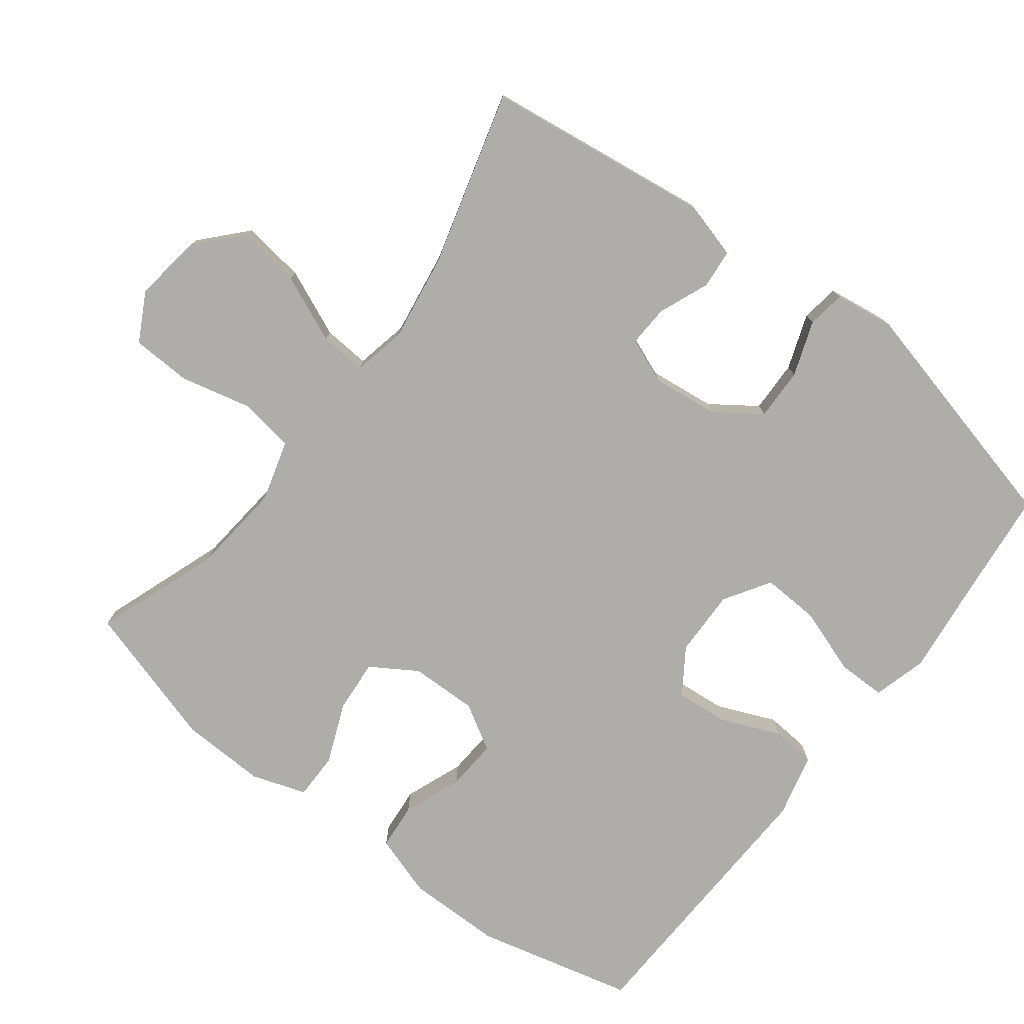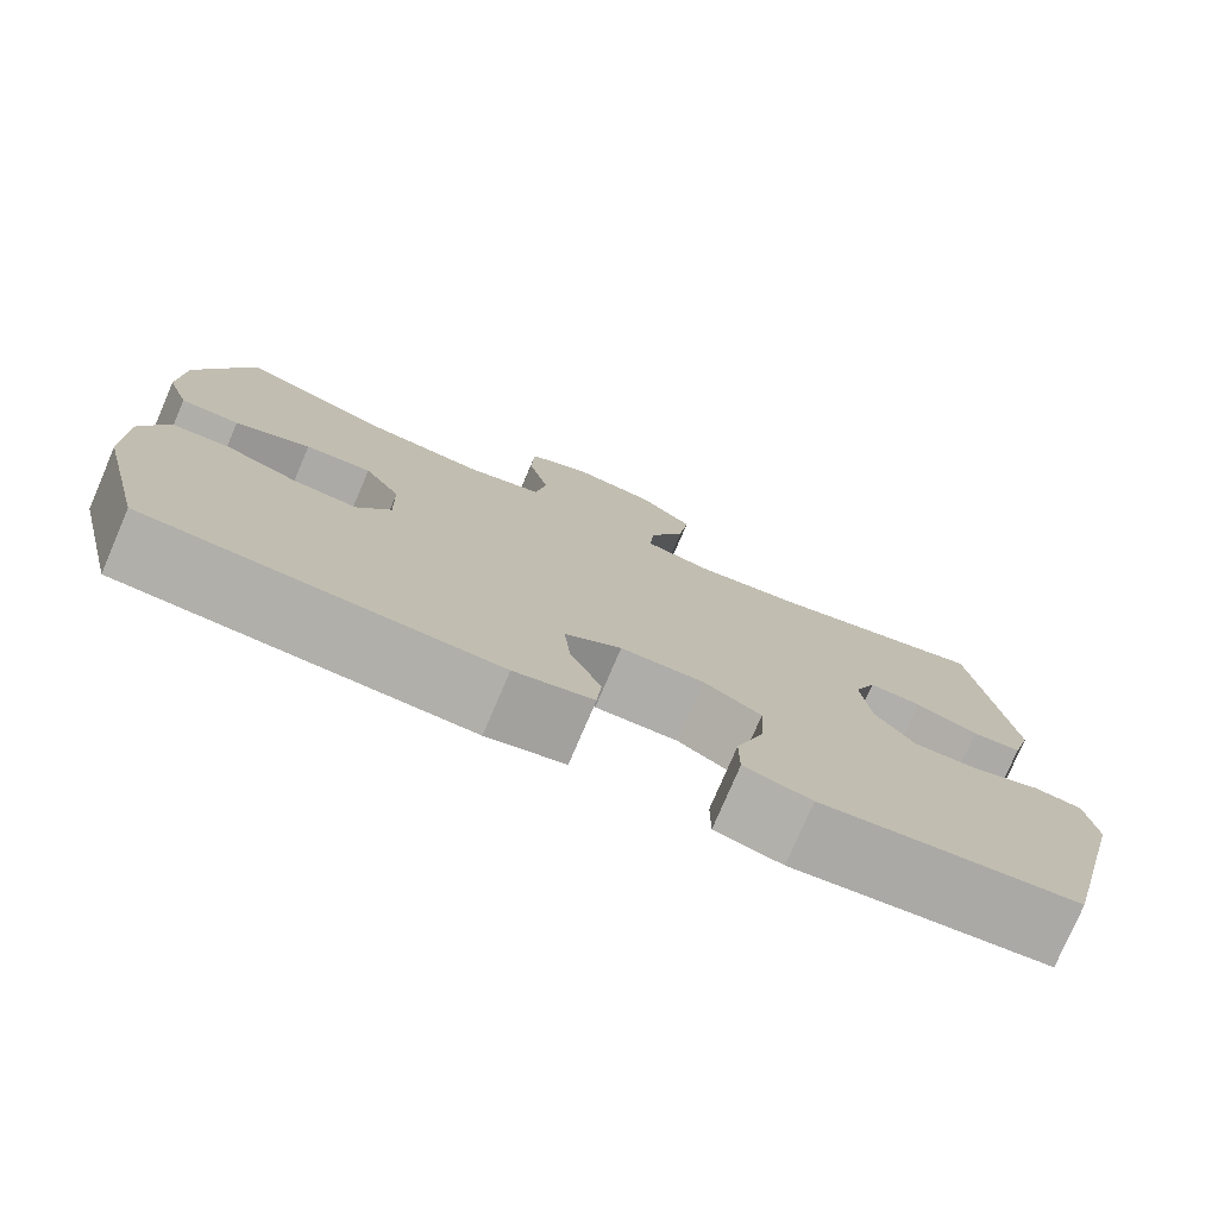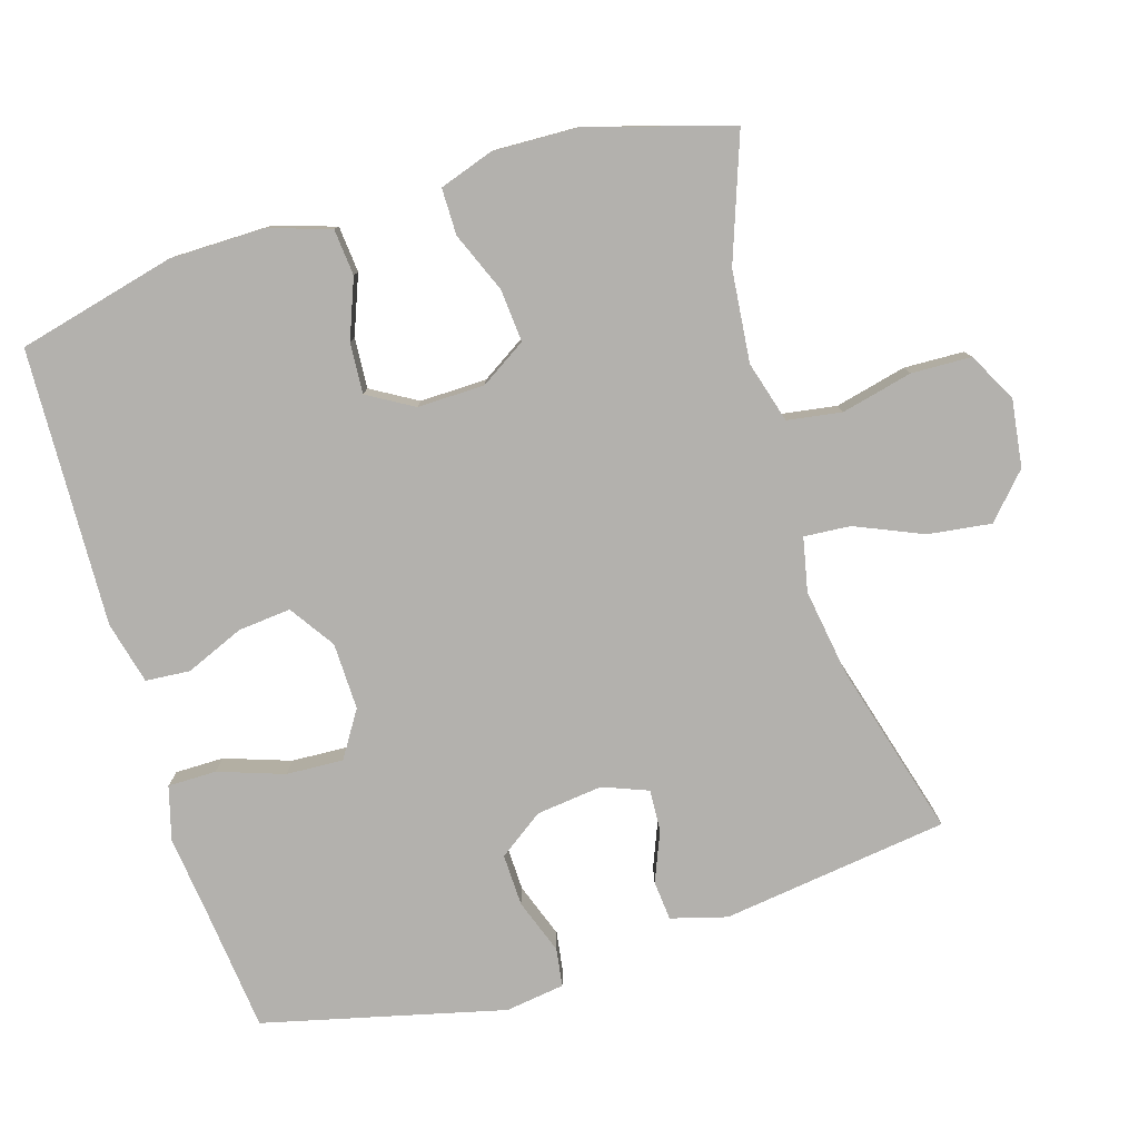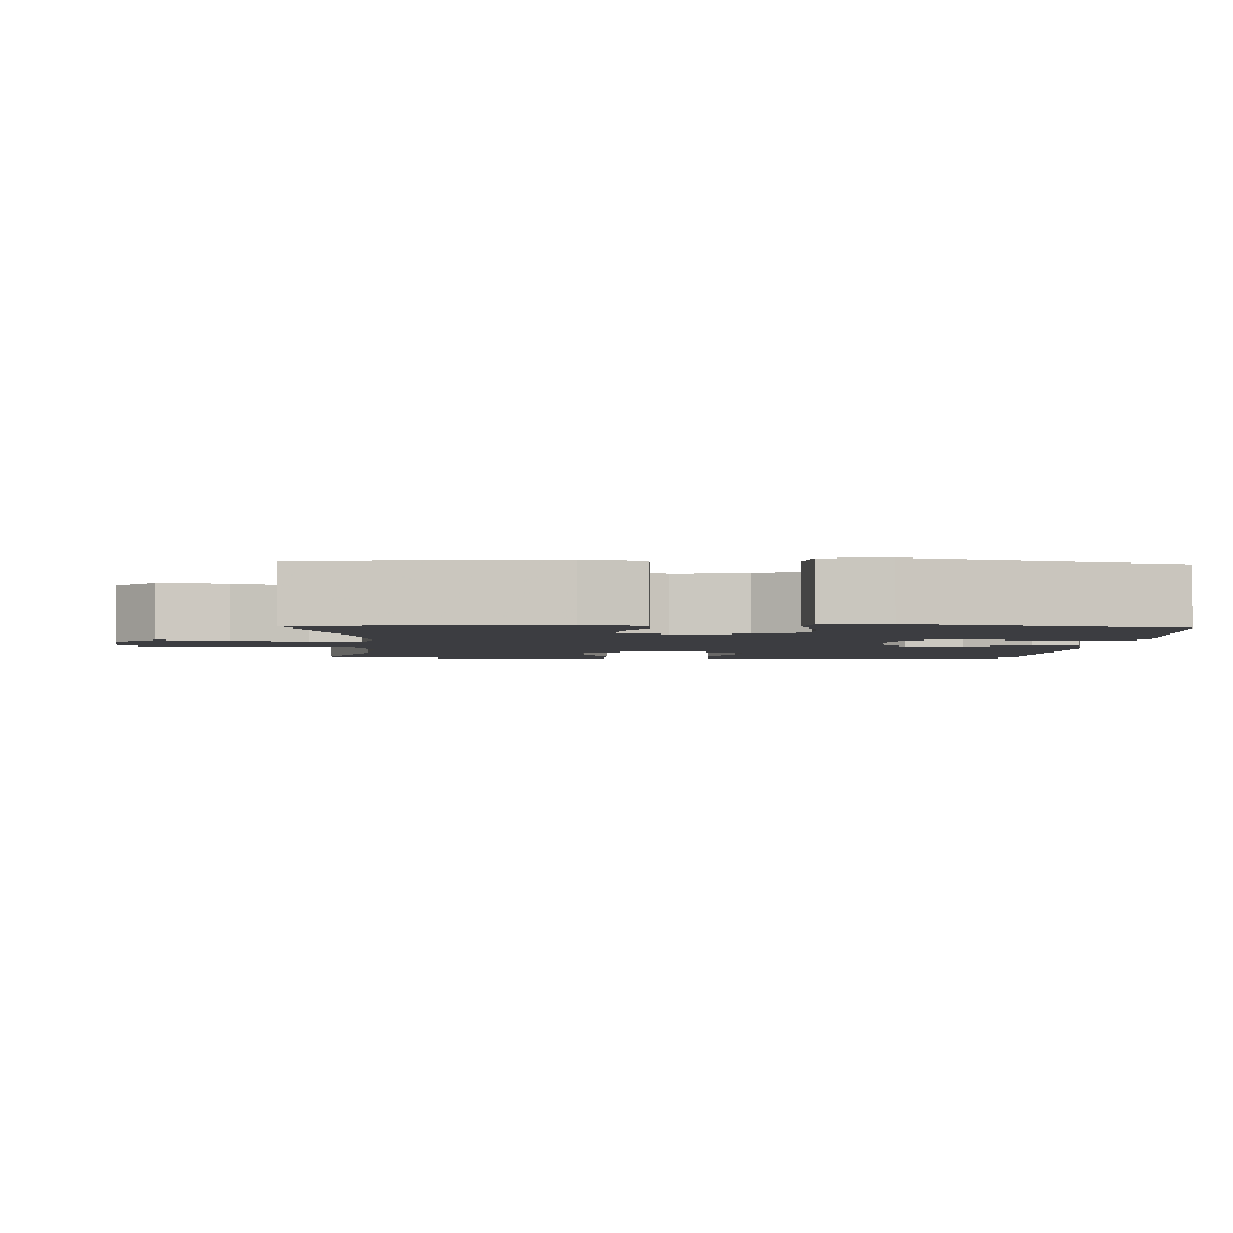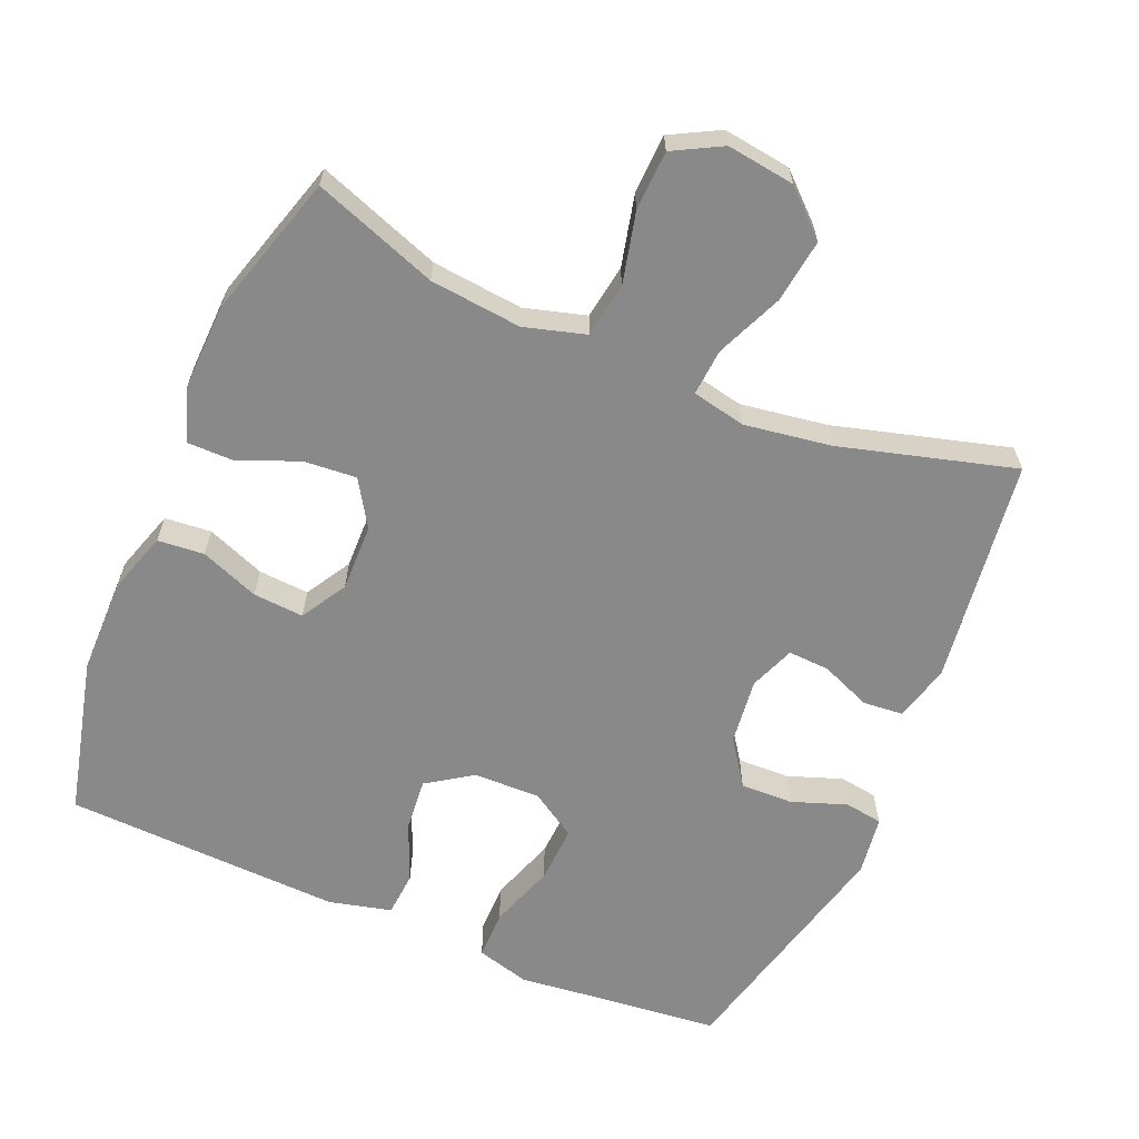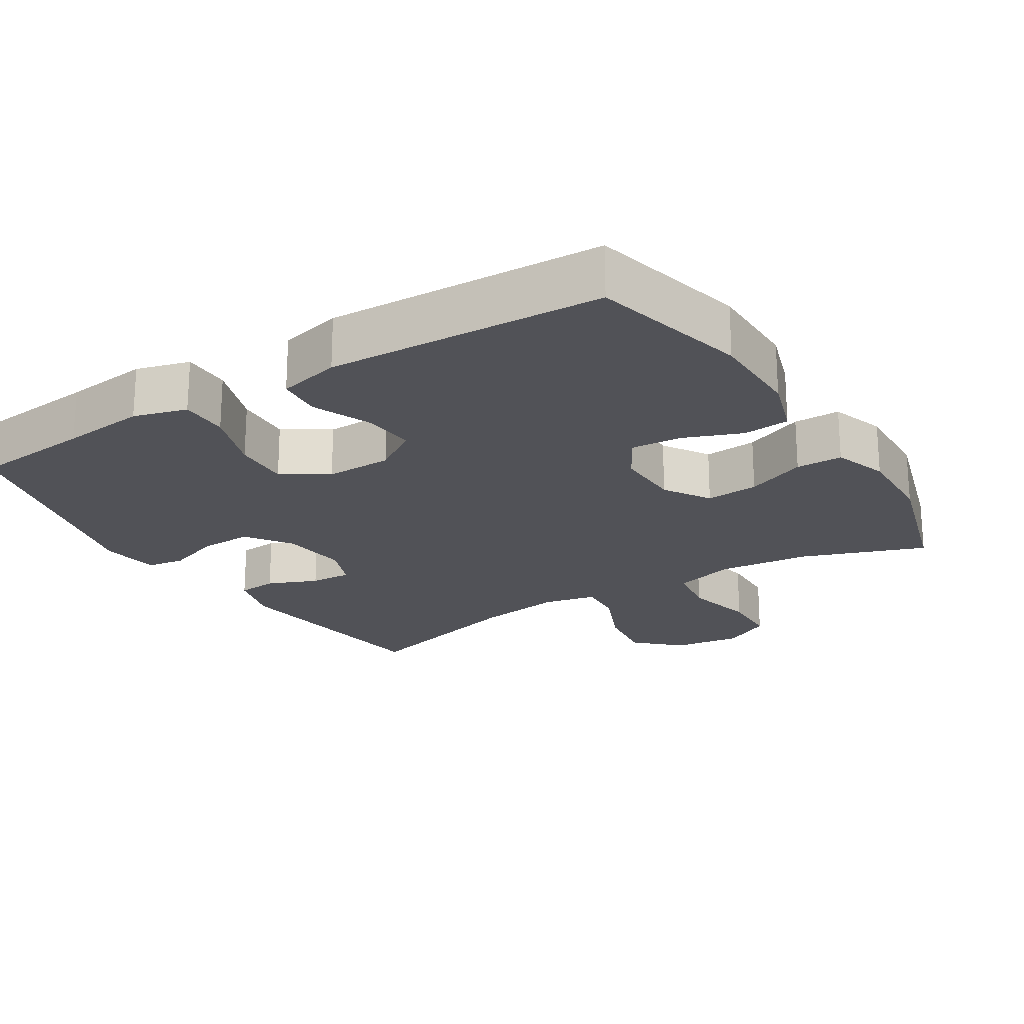
<metadata>
{"format":"obj","ext":"obj","renderer":"f3d","projection":"perspective","resolution":1024,"background":"white","views":[{"elev":-77.2,"azim":52.6,"up":"+Y"},{"elev":-77.5,"azim":-23.2,"up":"+Z"},{"elev":-79.2,"azim":-73.0,"up":"+Y"},{"elev":-2.8,"azim":87.1,"up":"+Y"},{"elev":-63.2,"azim":-23.1,"up":"+Y"},{"elev":-21.5,"azim":-148.1,"up":"+Y"}]}
</metadata>
<code>
v 0.5 0.07 -0.5
v 0.329 0.07 -0.518
v 0.209 0.07 -0.532
v 0.133 0.07 -0.511
v 0.133 0.07 -0.442
v 0.165 0.07 -0.349
v 0.169 0.07 -0.268
v 0.104 0.07 -0.227
v 0.009 0.07 -0.229
v -0.055 0.07 -0.272
v -0.048 0.07 -0.347
v -0.013 0.07 -0.43
v -0.018 0.07 -0.493
v -0.107 0.07 -0.515
v -0.5 0.07 -0.5
v -0.555 0.07 -0.276
v -0.556 0.07 -0.142
v -0.528 0.07 -0.054
v -0.462 0.07 -0.048
v -0.379 0.07 -0.08
v -0.307 0.07 -0.085
v -0.269 0.07 -0.02
v -0.271 0.07 0.075
v -0.312 0.07 0.14
v -0.387 0.07 0.134
v -0.472 0.07 0.099
v -0.538 0.07 0.099
v -0.564 0.07 0.176
v -0.56 0.07 0.297
v -0.5 0.07 0.5
v -0.324 0.07 0.437
v -0.194 0.07 0.424
v -0.107 0.07 0.449
v -0.095 0.07 0.526
v -0.119 0.07 0.627
v -0.116 0.07 0.712
v -0.047 0.07 0.749
v 0.049 0.07 0.736
v 0.111 0.07 0.679
v 0.099 0.07 0.589
v 0.058 0.07 0.494
v 0.053 0.07 0.428
v 0.129 0.07 0.412
v 0.252 0.07 0.431
v 0.5 0.07 0.5
v 0.543 0.07 0.178
v 0.521 0.07 0.099
v 0.465 0.07 0.094
v 0.394 0.07 0.123
v 0.335 0.07 0.126
v 0.31 0.07 0.062
v 0.321 0.07 -0.032
v 0.366 0.07 -0.096
v 0.44 0.07 -0.094
v 0.518 0.07 -0.066
v 0.572 0.07 -0.074
v 0.584 0.07 -0.158
v 0.5 0 -0.5
v 0.329 0 -0.518
v 0.209 0 -0.532
v 0.133 0 -0.511
v 0.133 0 -0.442
v 0.165 0 -0.349
v 0.169 0 -0.268
v 0.104 0 -0.227
v 0.009 0 -0.229
v -0.055 0 -0.272
v -0.048 0 -0.347
v -0.013 0 -0.43
v -0.018 0 -0.493
v -0.107 0 -0.515
v -0.5 0 -0.5
v -0.555 0 -0.276
v -0.556 0 -0.142
v -0.528 0 -0.054
v -0.462 0 -0.048
v -0.379 0 -0.08
v -0.307 0 -0.085
v -0.269 0 -0.02
v -0.271 0 0.075
v -0.312 0 0.14
v -0.387 0 0.134
v -0.472 0 0.099
v -0.538 0 0.099
v -0.564 0 0.176
v -0.56 0 0.297
v -0.5 0 0.5
v -0.324 0 0.437
v -0.194 0 0.424
v -0.107 0 0.449
v -0.095 0 0.526
v -0.119 0 0.627
v -0.116 0 0.712
v -0.047 0 0.749
v 0.049 0 0.736
v 0.111 0 0.679
v 0.099 0 0.589
v 0.058 0 0.494
v 0.053 0 0.428
v 0.129 0 0.412
v 0.252 0 0.431
v 0.5 0 0.5
v 0.543 0 0.178
v 0.521 0 0.099
v 0.465 0 0.094
v 0.394 0 0.123
v 0.335 0 0.126
v 0.31 0 0.062
v 0.321 0 -0.032
v 0.366 0 -0.096
v 0.44 0 -0.094
v 0.518 0 -0.066
v 0.572 0 -0.074
v 0.584 0 -0.158
f 57 1 2
f 56 57 2
f 55 56 2
f 54 55 2
f 4 5 6
f 3 4 6
f 2 3 6
f 54 2 6
f 53 54 6
f 52 53 6 7
f 51 52 7 8
f 50 51 8 9
f 47 48 49
f 46 47 49
f 45 46 49
f 44 45 49
f 43 44 49 50
f 50 9 10
f 43 50 10
f 42 43 10
f 39 40 41
f 38 39 41
f 37 38 41
f 36 37 41
f 35 36 41
f 34 35 41
f 41 42 10
f 34 41 10
f 33 34 10
f 29 30 31
f 28 29 31
f 27 28 31
f 26 27 31
f 25 26 31
f 24 25 31 32
f 23 24 32 33
f 18 19 20
f 17 18 20
f 16 17 20
f 15 16 20
f 14 15 20
f 13 14 20
f 12 13 20
f 11 12 20
f 10 11 20 21
f 22 23 33 10
f 10 21 22
f 59 58 114
f 59 114 113
f 59 113 112
f 59 112 111
f 63 62 61
f 63 61 60
f 63 60 59
f 63 59 111
f 63 111 110
f 64 63 110 109
f 65 64 109 108
f 66 65 108 107
f 106 105 104
f 106 104 103
f 106 103 102
f 106 102 101
f 107 106 101 100
f 67 66 107
f 67 107 100
f 67 100 99
f 98 97 96
f 98 96 95
f 98 95 94
f 98 94 93
f 98 93 92
f 98 92 91
f 67 99 98
f 67 98 91
f 67 91 90
f 88 87 86
f 88 86 85
f 88 85 84
f 88 84 83
f 88 83 82
f 89 88 82 81
f 90 89 81 80
f 77 76 75
f 77 75 74
f 77 74 73
f 77 73 72
f 77 72 71
f 77 71 70
f 77 70 69
f 77 69 68
f 78 77 68 67
f 67 90 80 79
f 79 78 67
f 1 58 59 2
f 2 59 60 3
f 3 60 61 4
f 4 61 62 5
f 5 62 63 6
f 6 63 64 7
f 7 64 65 8
f 8 65 66 9
f 9 66 67 10
f 10 67 68 11
f 11 68 69 12
f 12 69 70 13
f 13 70 71 14
f 14 71 72 15
f 15 72 73 16
f 16 73 74 17
f 17 74 75 18
f 18 75 76 19
f 19 76 77 20
f 20 77 78 21
f 21 78 79 22
f 22 79 80 23
f 23 80 81 24
f 24 81 82 25
f 25 82 83 26
f 26 83 84 27
f 27 84 85 28
f 28 85 86 29
f 29 86 87 30
f 30 87 88 31
f 31 88 89 32
f 32 89 90 33
f 33 90 91 34
f 34 91 92 35
f 35 92 93 36
f 36 93 94 37
f 37 94 95 38
f 38 95 96 39
f 39 96 97 40
f 40 97 98 41
f 41 98 99 42
f 42 99 100 43
f 43 100 101 44
f 44 101 102 45
f 45 102 103 46
f 46 103 104 47
f 47 104 105 48
f 48 105 106 49
f 49 106 107 50
f 50 107 108 51
f 51 108 109 52
f 52 109 110 53
f 53 110 111 54
f 54 111 112 55
f 55 112 113 56
f 56 113 114 57
f 57 114 58 1

</code>
